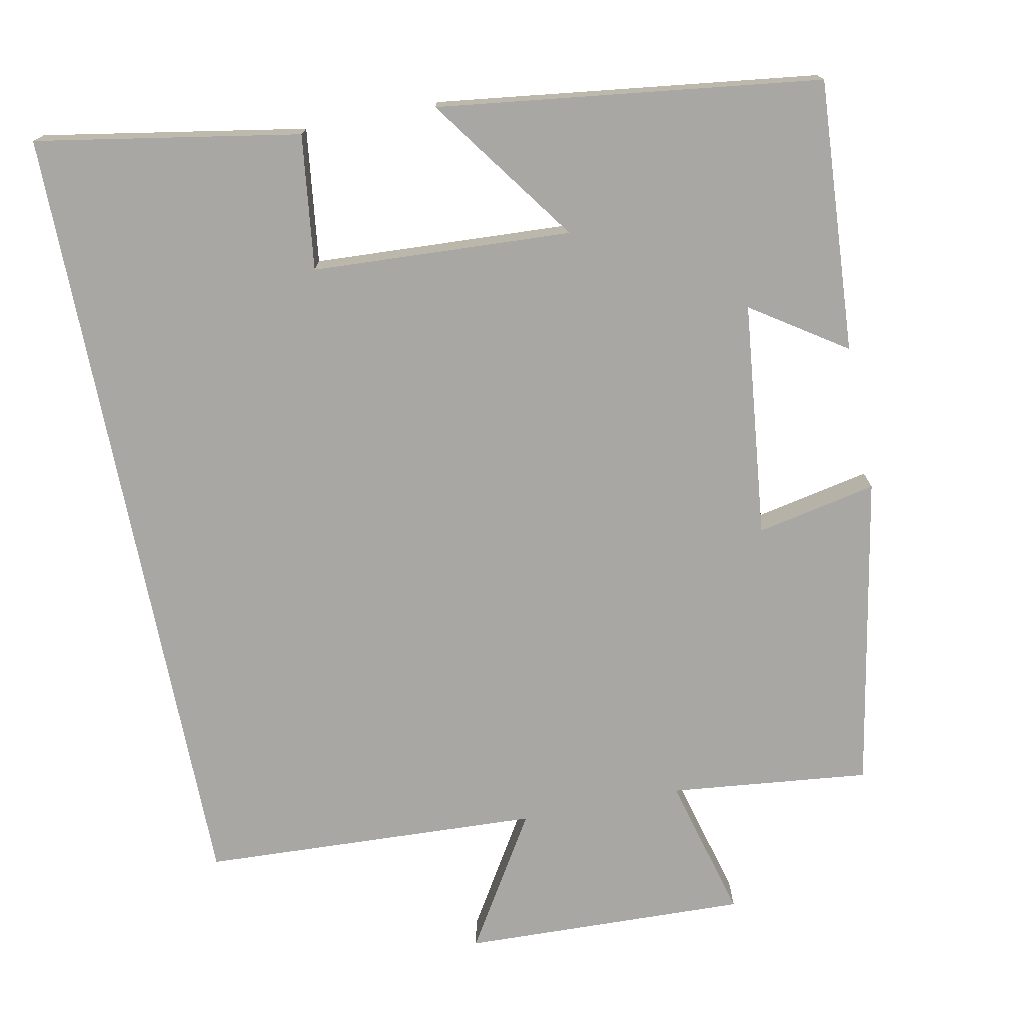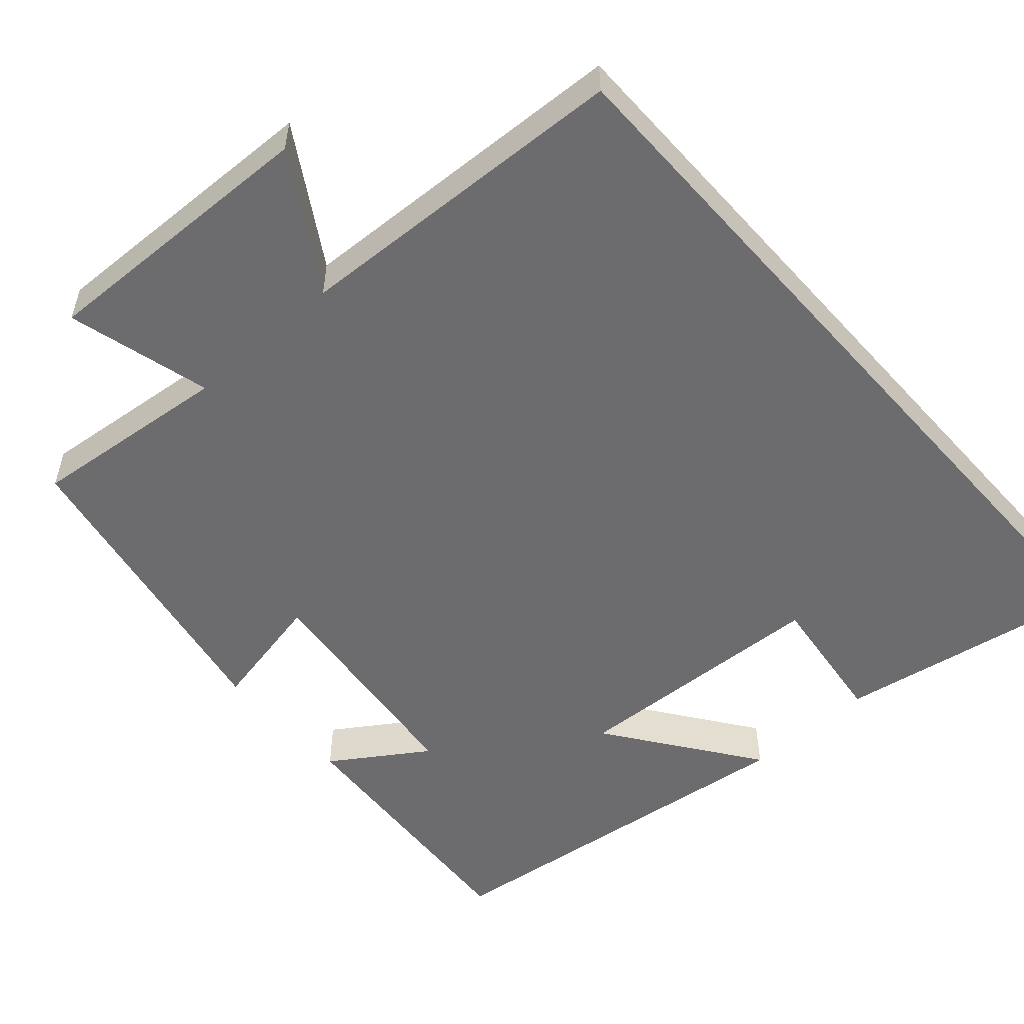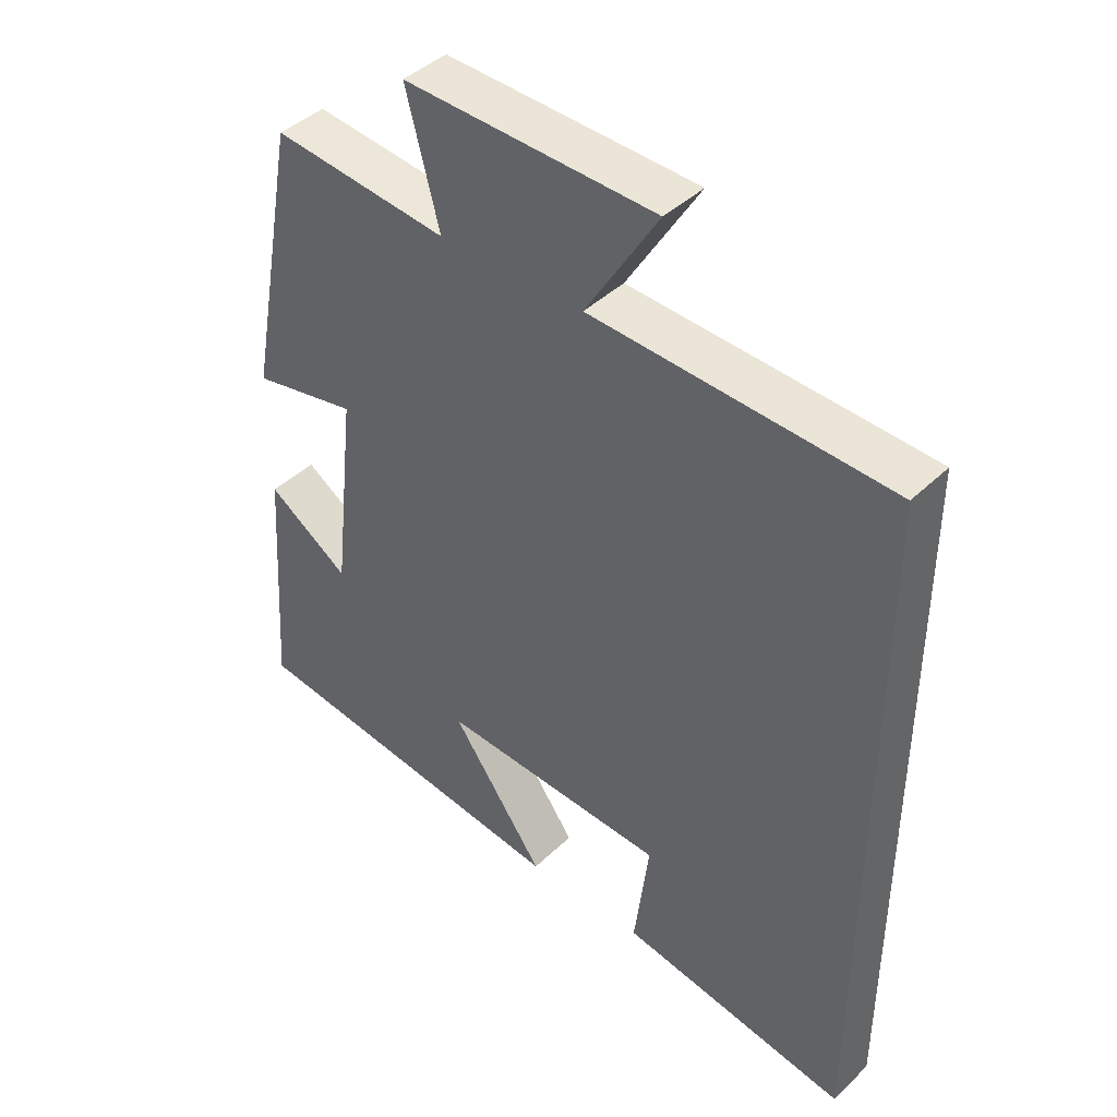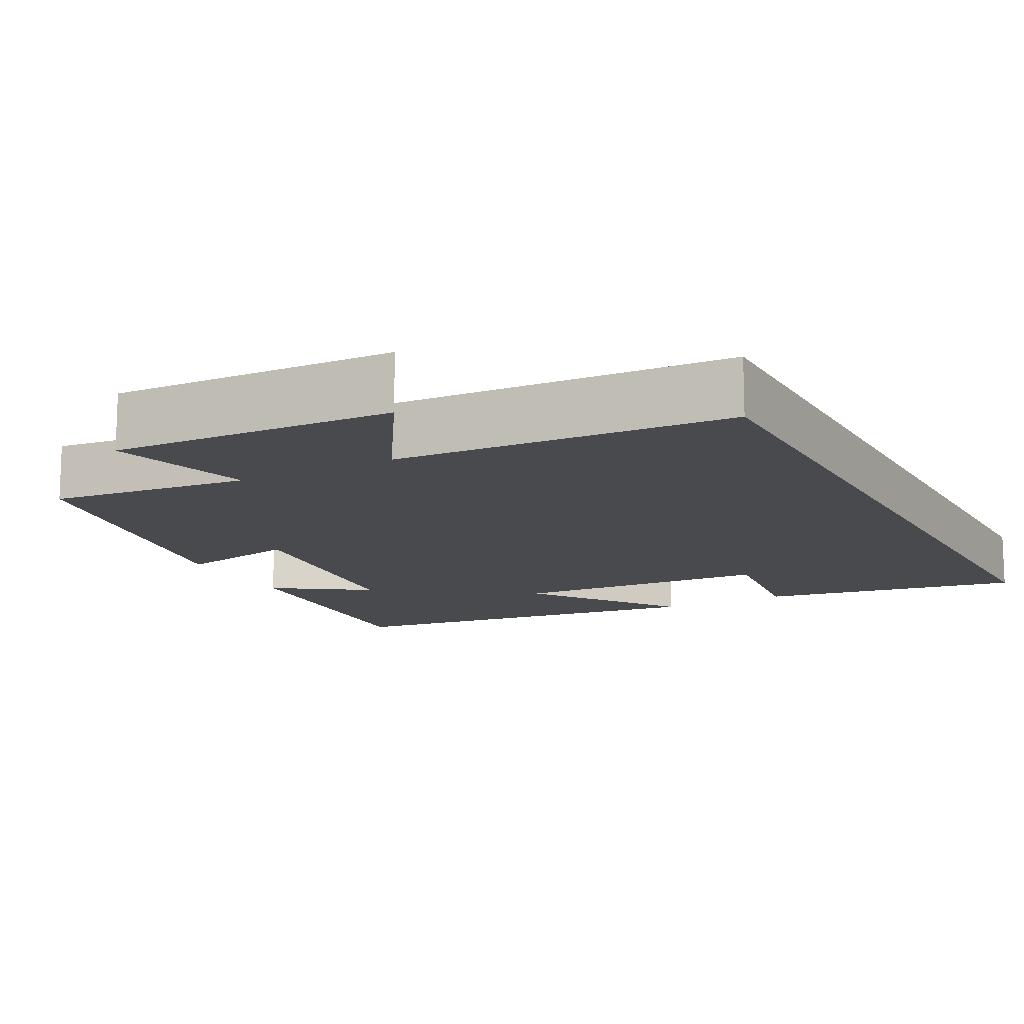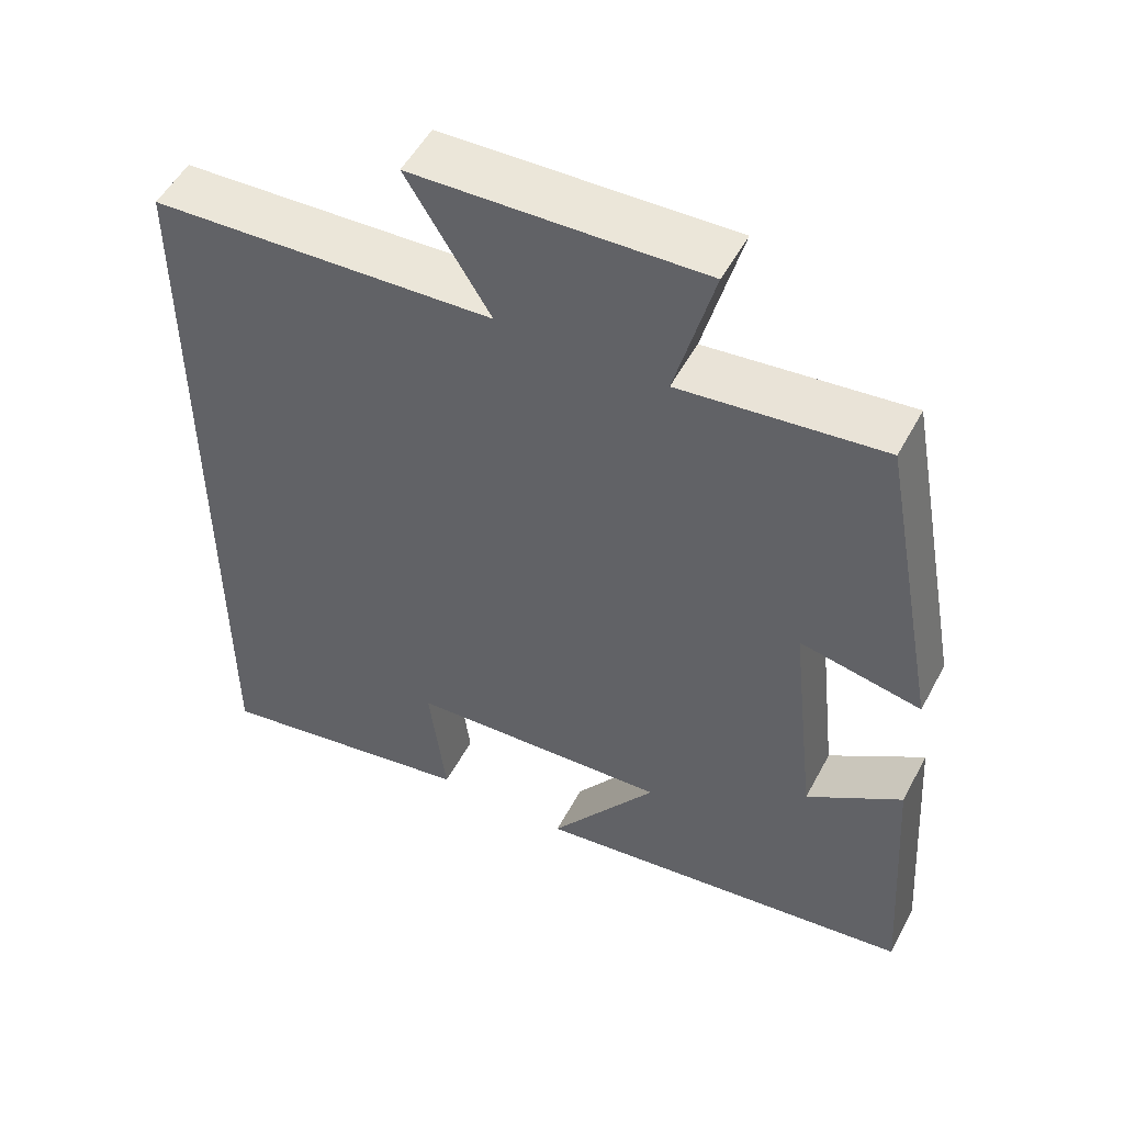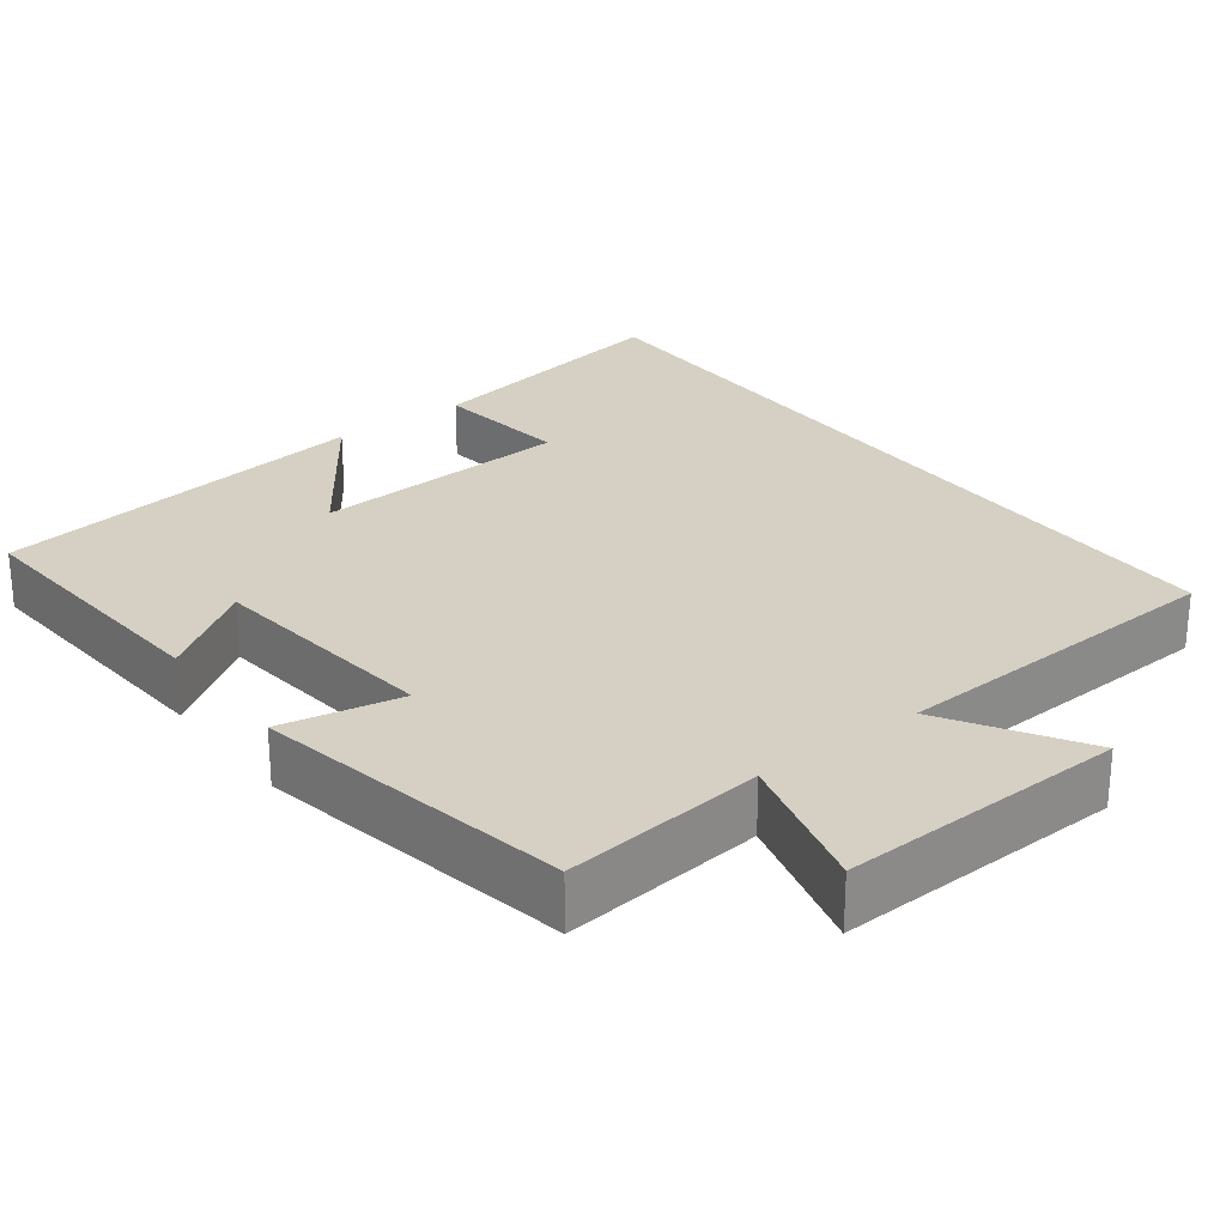
<metadata>
{"format":"obj","ext":"obj","renderer":"f3d","projection":"perspective","resolution":1024,"background":"white","views":[{"elev":-74.5,"azim":-168.7,"up":"+Y"},{"elev":-53.8,"azim":41.7,"up":"+Y"},{"elev":42.5,"azim":41.4,"up":"+Z"},{"elev":-13.4,"azim":27.8,"up":"+Y"},{"elev":52.1,"azim":-152.5,"up":"+Z"},{"elev":26.4,"azim":-37.3,"up":"+Y"}]}
</metadata>
<code>
v 0.5 0.07 0.479
v 0.5 0.07 -0.56
v 0.155 0.07 -0.5
v 0.177 0.07 -0.323
v -0.163 0.07 -0.305
v -0.023 0.07 -0.5
v -0.524 0.07 -0.436
v -0.5 0.07 -0.079
v -0.377 0.07 -0.161
v -0.343 0.07 0.147
v -0.5 0.07 0.115
v -0.423 0.07 0.528
v -0.161 0.07 0.5
v -0.211 0.07 0.688
v 0.163 0.07 0.676
v 0.055 0.07 0.5
v 0.5 0 0.479
v 0.5 0 -0.56
v 0.155 0 -0.5
v 0.177 0 -0.323
v -0.163 0 -0.305
v -0.023 0 -0.5
v -0.524 0 -0.436
v -0.5 0 -0.079
v -0.377 0 -0.161
v -0.343 0 0.147
v -0.5 0 0.115
v -0.423 0 0.528
v -0.161 0 0.5
v -0.211 0 0.688
v 0.163 0 0.676
v 0.055 0 0.5
f 13 14 15 16
f 13 16 1 2
f 10 11 12 13
f 9 10 13
f 6 7 8 9
f 5 6 9
f 4 5 9 13
f 2 3 4
f 2 4 13
f 32 31 30 29
f 18 17 32 29
f 29 28 27 26
f 29 26 25
f 25 24 23 22
f 25 22 21
f 29 25 21 20
f 20 19 18
f 29 20 18
f 1 17 18 2
f 2 18 19 3
f 3 19 20 4
f 4 20 21 5
f 5 21 22 6
f 6 22 23 7
f 7 23 24 8
f 8 24 25 9
f 9 25 26 10
f 10 26 27 11
f 11 27 28 12
f 12 28 29 13
f 13 29 30 14
f 14 30 31 15
f 15 31 32 16
f 16 32 17 1

</code>
